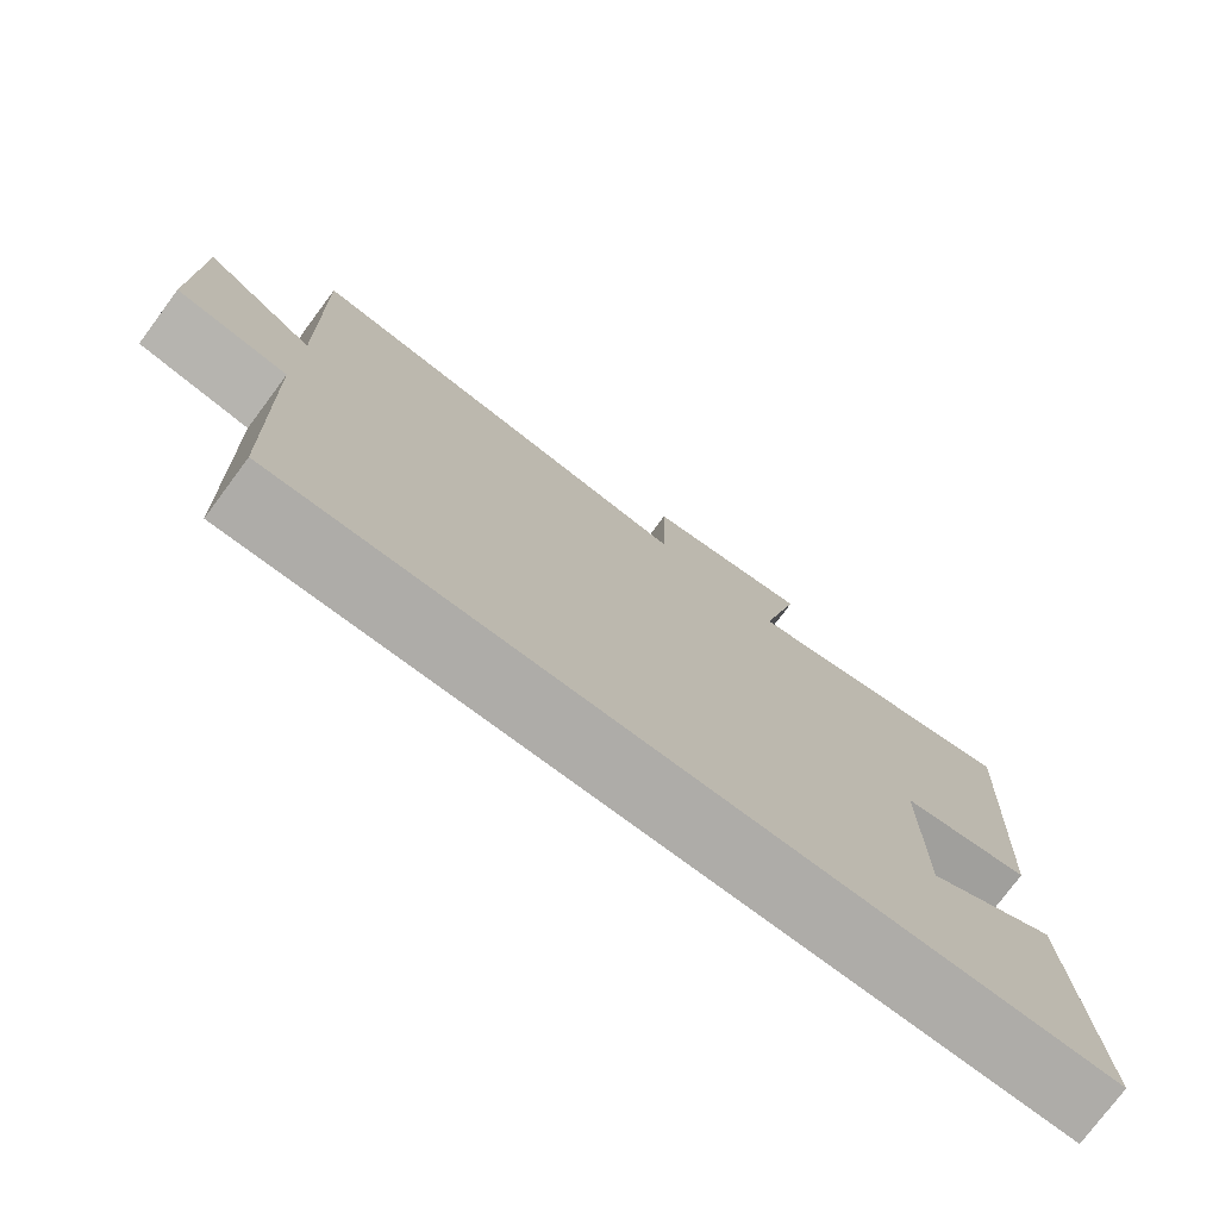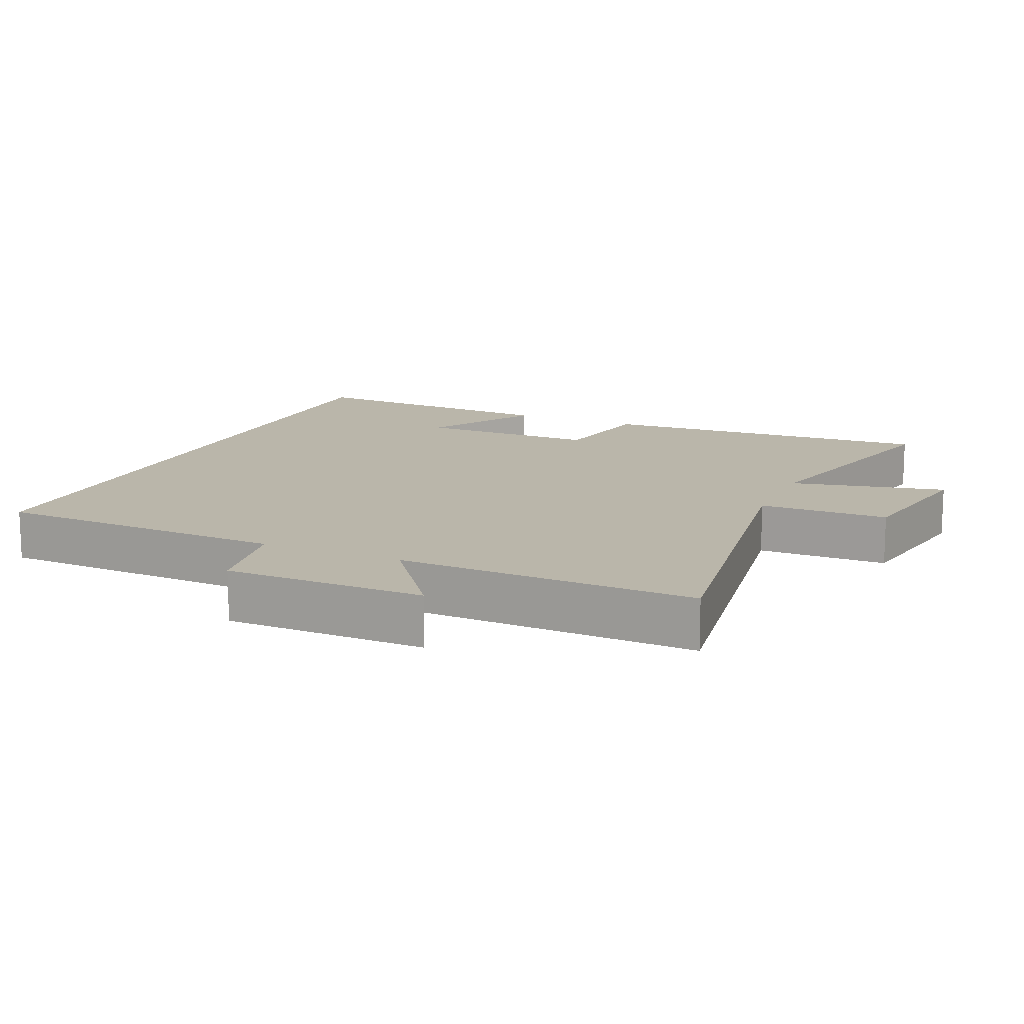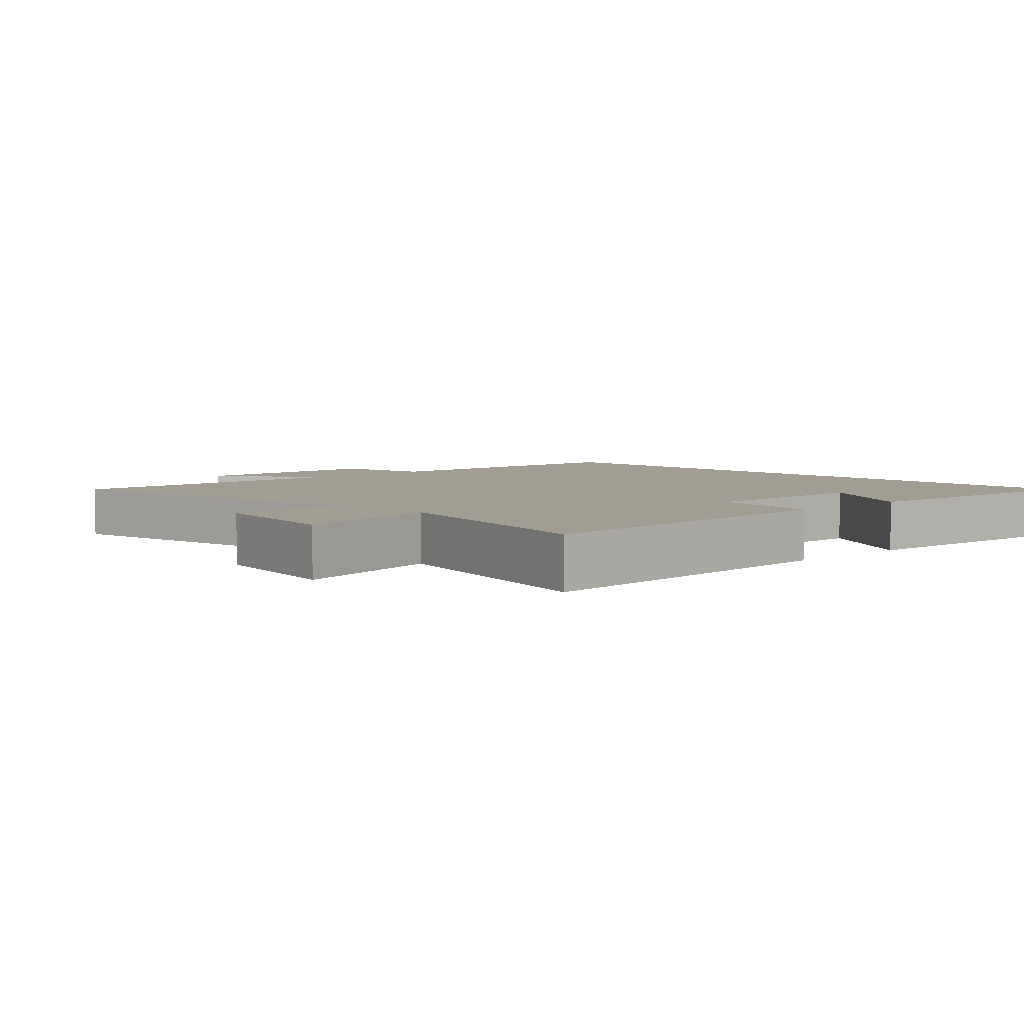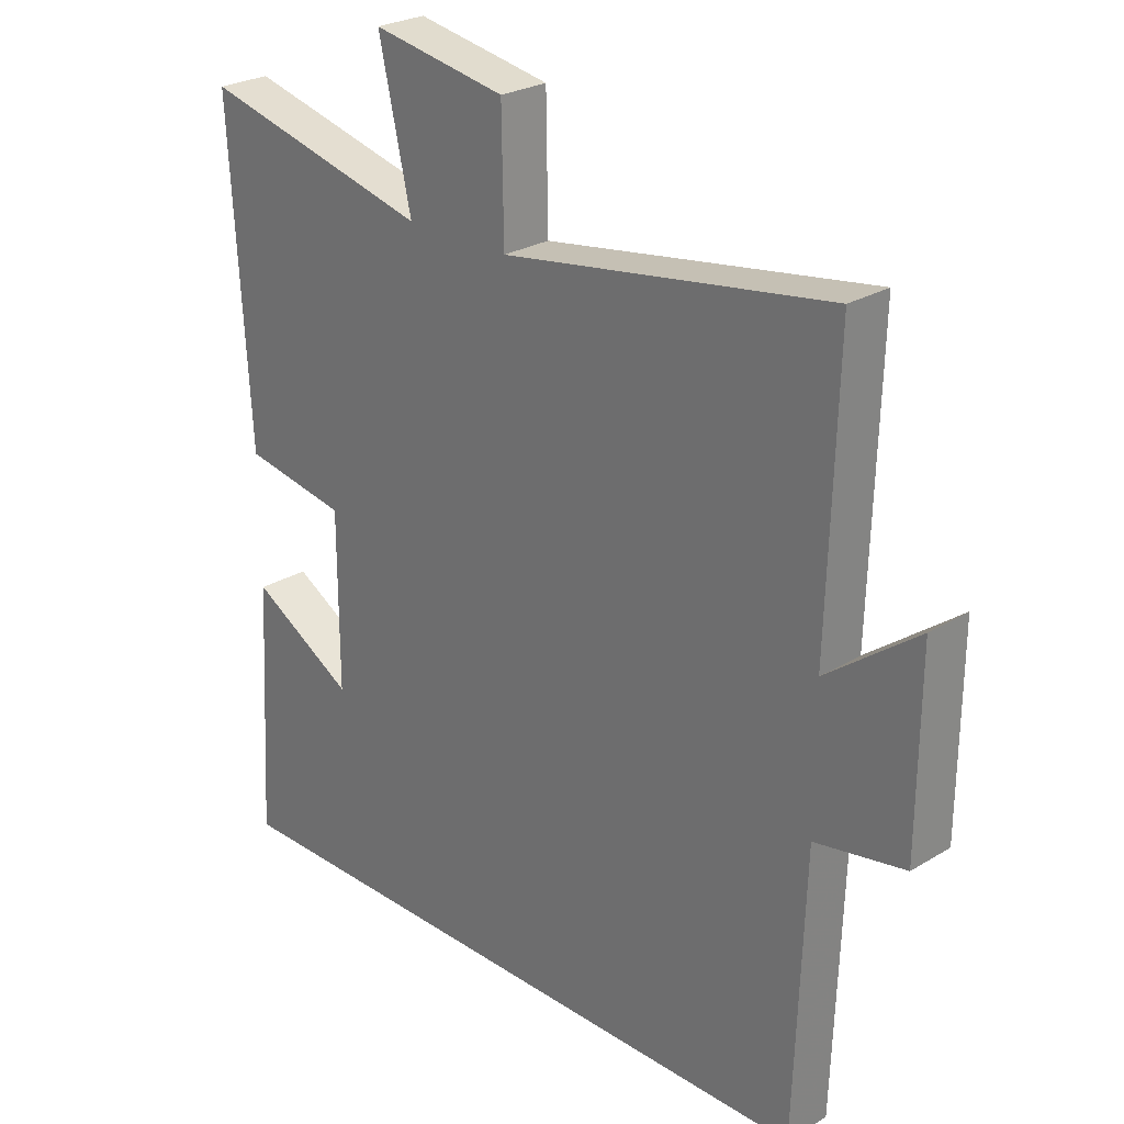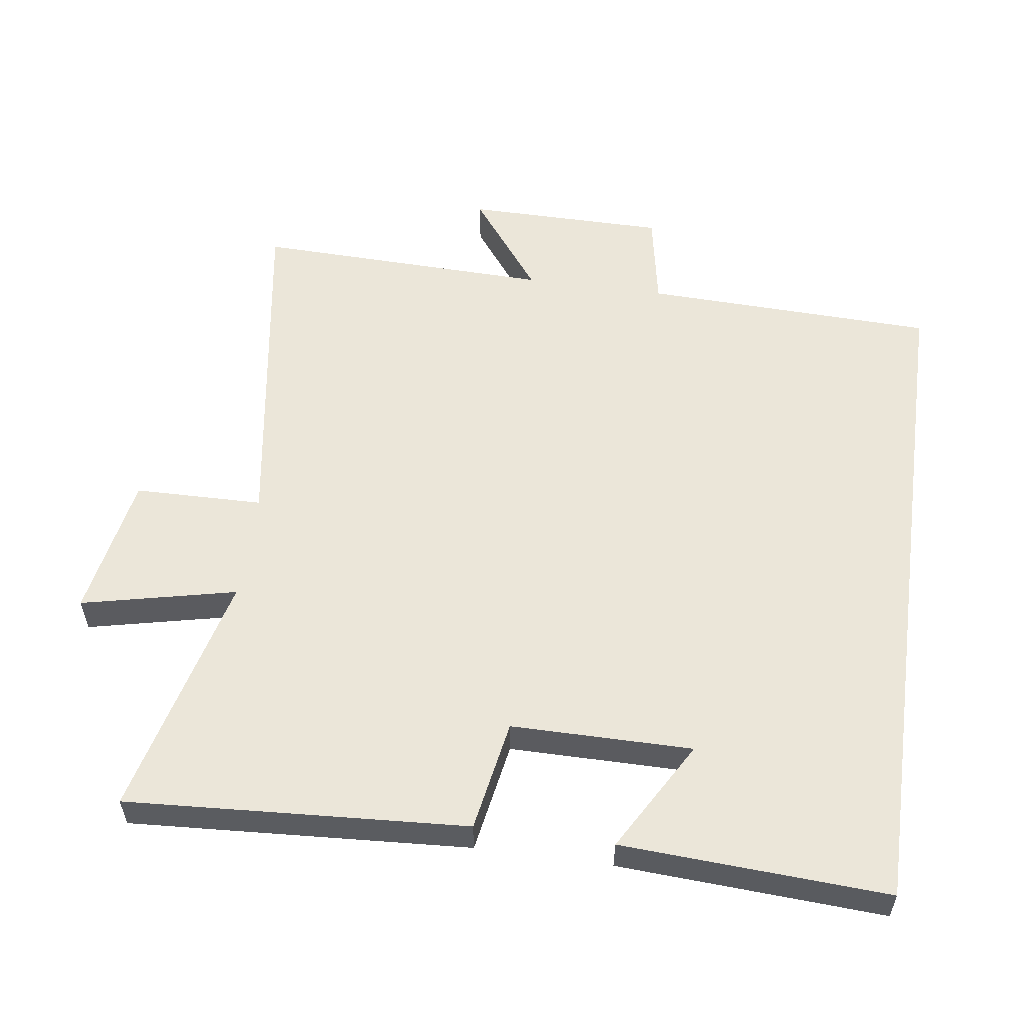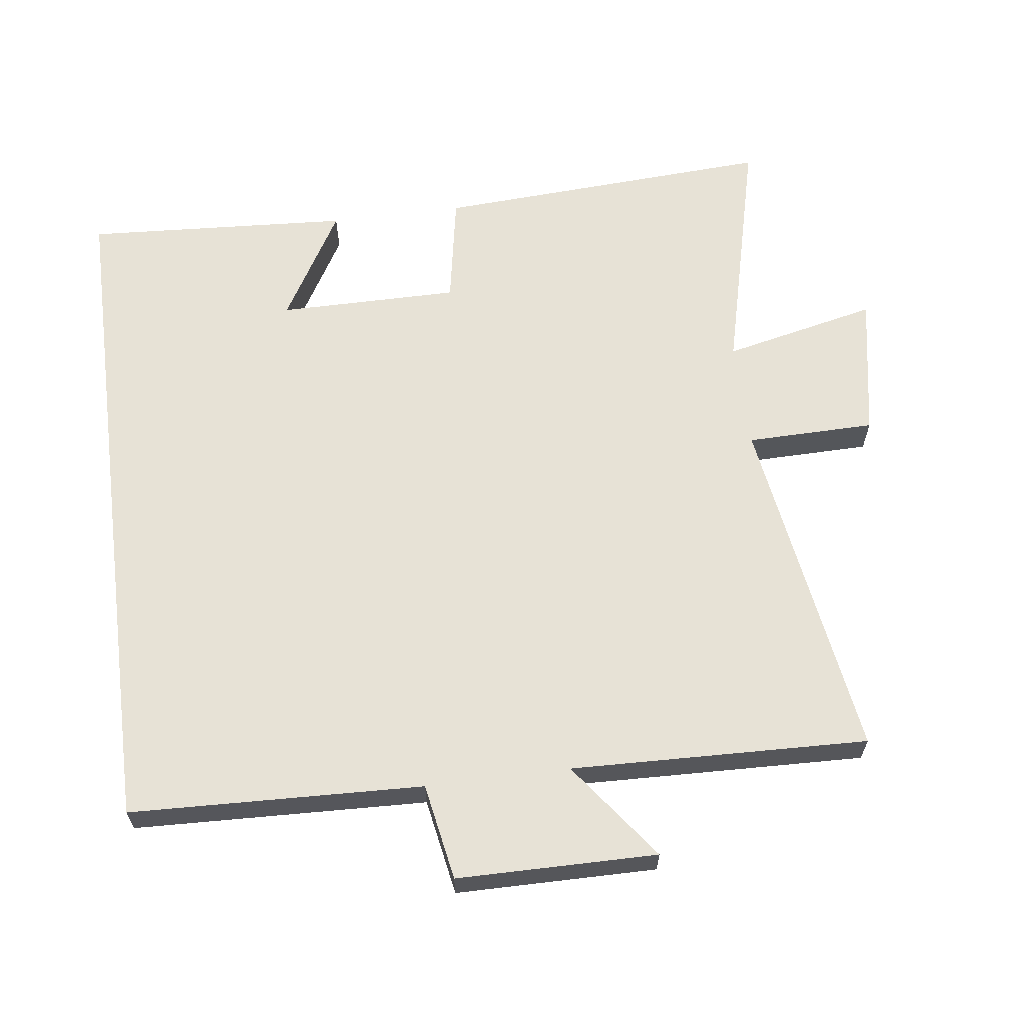
<metadata>
{"format":"obj","ext":"obj","renderer":"f3d","projection":"perspective","resolution":1024,"background":"white","views":[{"elev":-76.8,"azim":-36.7,"up":"+Z"},{"elev":13.8,"azim":-66.1,"up":"+Y"},{"elev":4.7,"azim":46.2,"up":"+Y"},{"elev":26.0,"azim":-133.8,"up":"+Z"},{"elev":55.9,"azim":97.9,"up":"+Y"},{"elev":63.0,"azim":-97.3,"up":"+Y"}]}
</metadata>
<code>
v 0.523 0.07 -0.5
v -0.485 0.07 -0.5
v -0.5 0.07 -0.07
v -0.642 0.07 -0.044
v -0.644 0.07 0.25
v -0.5 0.07 0.142
v -0.513 0.07 0.579
v 0.003 0.07 0.5
v 0.006 0.07 0.689
v 0.218 0.07 0.727
v 0.167 0.07 0.5
v 0.53 0.07 0.59
v 0.5 0.07 0.091
v 0.336 0.07 0.062
v 0.336 0.07 -0.204
v 0.5 0.07 -0.109
v 0.523 0 -0.5
v -0.485 0 -0.5
v -0.5 0 -0.07
v -0.642 0 -0.044
v -0.644 0 0.25
v -0.5 0 0.142
v -0.513 0 0.579
v 0.003 0 0.5
v 0.006 0 0.689
v 0.218 0 0.727
v 0.167 0 0.5
v 0.53 0 0.59
v 0.5 0 0.091
v 0.336 0 0.062
v 0.336 0 -0.204
v 0.5 0 -0.109
f 15 16 1
f 11 12 13 14
f 11 14 15
f 8 9 10 11
f 8 11 15
f 6 7 8 15
f 3 4 5 6
f 3 6 15
f 2 3 15
f 1 2 15
f 17 32 31
f 30 29 28 27
f 31 30 27
f 27 26 25 24
f 31 27 24
f 31 24 23 22
f 22 21 20 19
f 31 22 19
f 31 19 18
f 31 18 17
f 1 17 18 2
f 2 18 19 3
f 3 19 20 4
f 4 20 21 5
f 5 21 22 6
f 6 22 23 7
f 7 23 24 8
f 8 24 25 9
f 9 25 26 10
f 10 26 27 11
f 11 27 28 12
f 12 28 29 13
f 13 29 30 14
f 14 30 31 15
f 15 31 32 16
f 16 32 17 1

</code>
